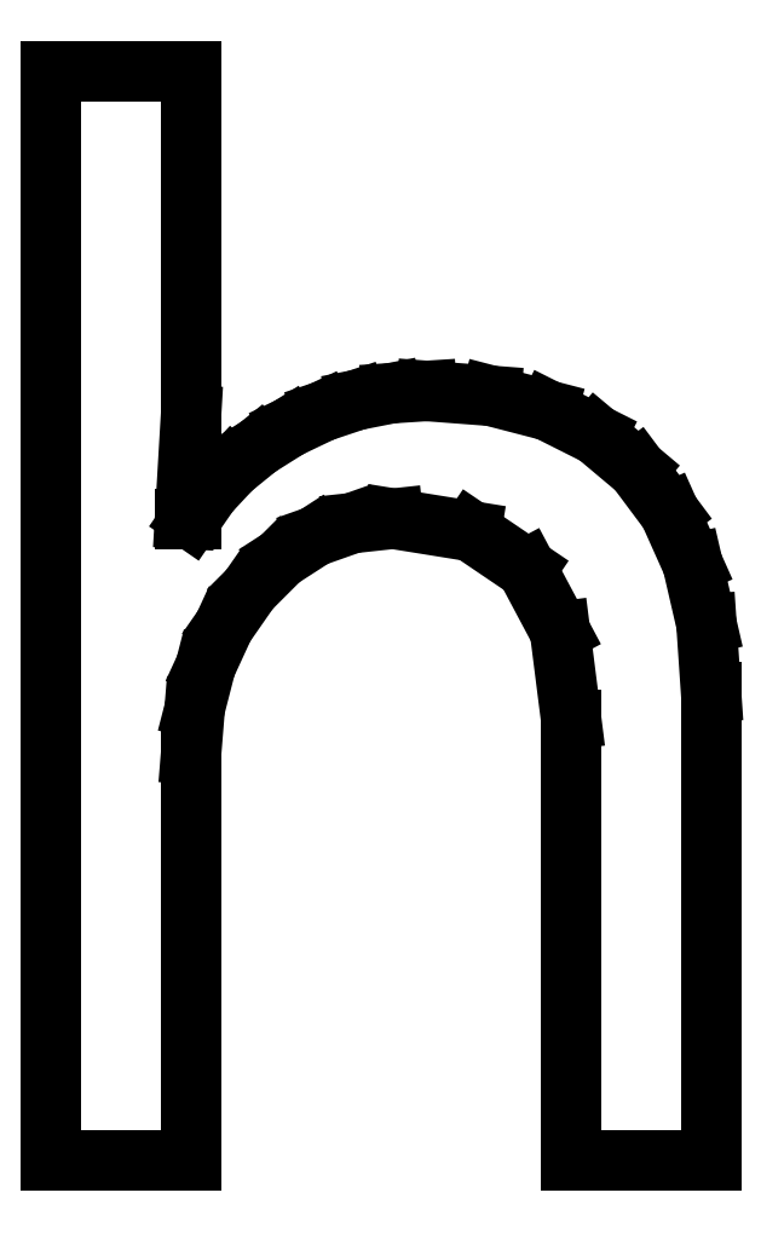
<metadata>
{"format":"dxf","ext":"dxf","renderer":"ezdxf+matplotlib","layout":"modelspace","background":"white","min_lineweight":24,"dpi":150}
</metadata>
<code>
0
SECTION
2
ENTITIES
0
LINE
8
0
10
4.935
20
8.903
11
5.015
21
9.904
0
LINE
8
0
10
5.015
20
9.904
11
5.256
21
10.84
0
LINE
8
0
10
5.256
20
10.84
11
5.657
21
11.71
0
LINE
8
0
10
5.657
20
11.71
11
6.218
21
12.52
0
LINE
8
0
10
6.218
20
12.52
11
6.896
21
13.2
0
LINE
8
0
10
6.896
20
13.2
11
7.648
21
13.68
0
LINE
8
0
10
7.648
20
13.68
11
8.472
21
13.97
0
LINE
8
0
10
8.472
20
13.97
11
9.37
21
14.07
0
LINE
8
0
10
9.37
20
14.07
11
11.08
21
13.8
0
LINE
8
0
10
11.08
20
13.8
11
12.3
21
12.97
0
LINE
8
0
10
12.3
20
12.97
11
13.03
21
11.6
0
LINE
8
0
10
13.03
20
11.6
11
13.27
21
9.67
0
LINE
8
0
10
13.27
20
9.67
11
13.27
21
0
0
LINE
8
0
10
13.27
20
0
11
16.34
21
0
0
LINE
8
0
10
16.34
20
0
11
16.34
21
10.27
0
LINE
8
0
10
16.34
20
10.27
11
16.24
21
11.76
0
LINE
8
0
10
16.24
20
11.76
11
15.93
21
13.08
0
LINE
8
0
10
15.93
20
13.08
11
15.43
21
14.21
0
LINE
8
0
10
15.43
20
14.21
11
14.72
21
15.15
0
LINE
8
0
10
14.72
20
15.15
11
13.83
21
15.91
0
LINE
8
0
10
13.83
20
15.91
11
12.76
21
16.44
0
LINE
8
0
10
12.76
20
16.44
11
11.52
21
16.76
0
LINE
8
0
10
11.52
20
16.76
11
10.1
21
16.87
0
LINE
8
0
10
10.1
20
16.87
11
9.327
21
16.82
0
LINE
8
0
10
9.327
20
16.82
11
8.565
21
16.67
0
LINE
8
0
10
8.565
20
16.67
11
7.818
21
16.42
0
LINE
8
0
10
7.818
20
16.42
11
7.085
21
16.07
0
LINE
8
0
10
7.085
20
16.07
11
6.407
21
15.65
0
LINE
8
0
10
6.407
20
15.65
11
5.822
21
15.17
0
LINE
8
0
10
5.822
20
15.17
11
5.332
21
14.65
0
LINE
8
0
10
5.332
20
14.65
11
4.935
21
14.07
0
LINE
8
0
10
4.935
20
14.07
11
4.802
21
14.07
0
LINE
8
0
10
4.802
20
14.07
11
4.935
21
16.34
0
LINE
8
0
10
4.935
20
16.34
11
4.935
21
23.87
0
LINE
8
0
10
4.935
20
23.87
11
1.867
21
23.87
0
LINE
8
0
10
1.867
20
23.87
11
1.867
21
0
0
LINE
8
0
10
1.867
20
0
11
4.935
21
0
0
LINE
8
0
10
4.935
20
0
11
4.935
21
8.903
0
ENDSEC
0
EOF

</code>
